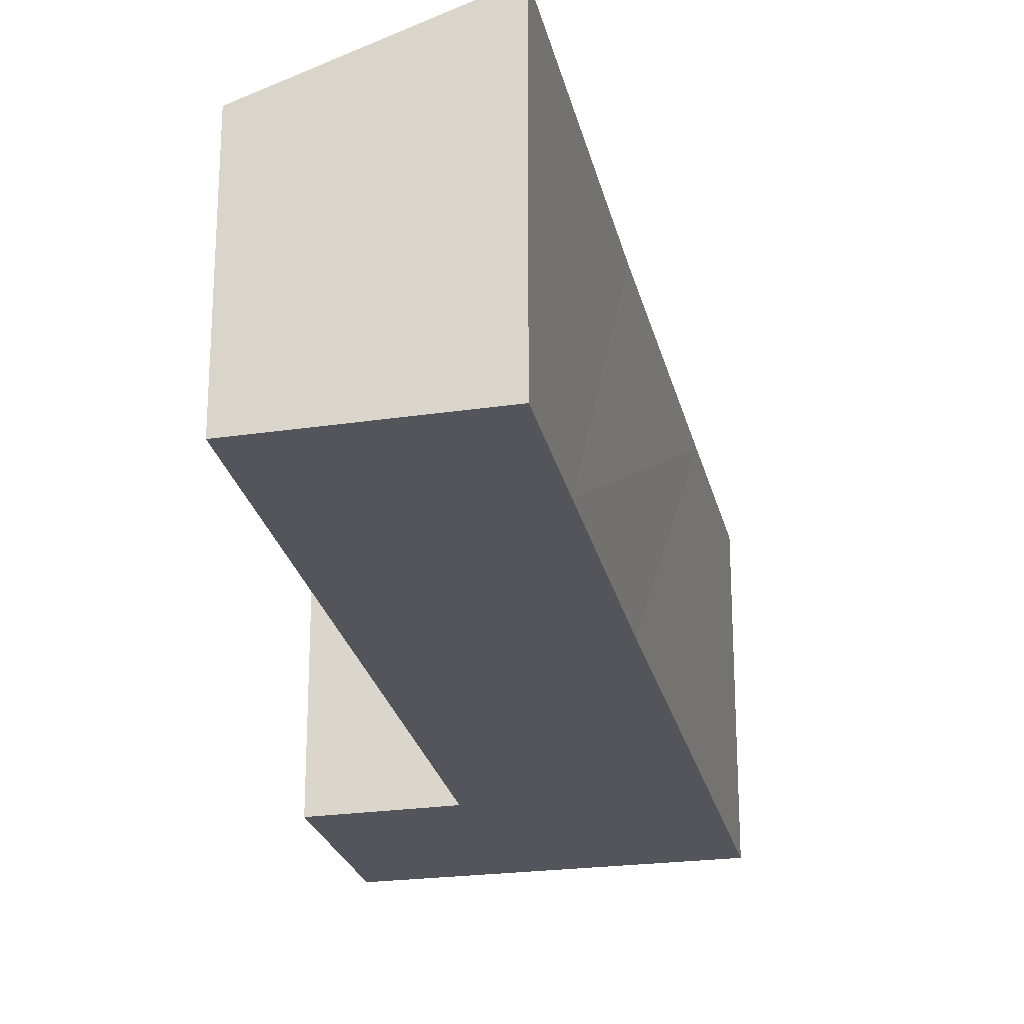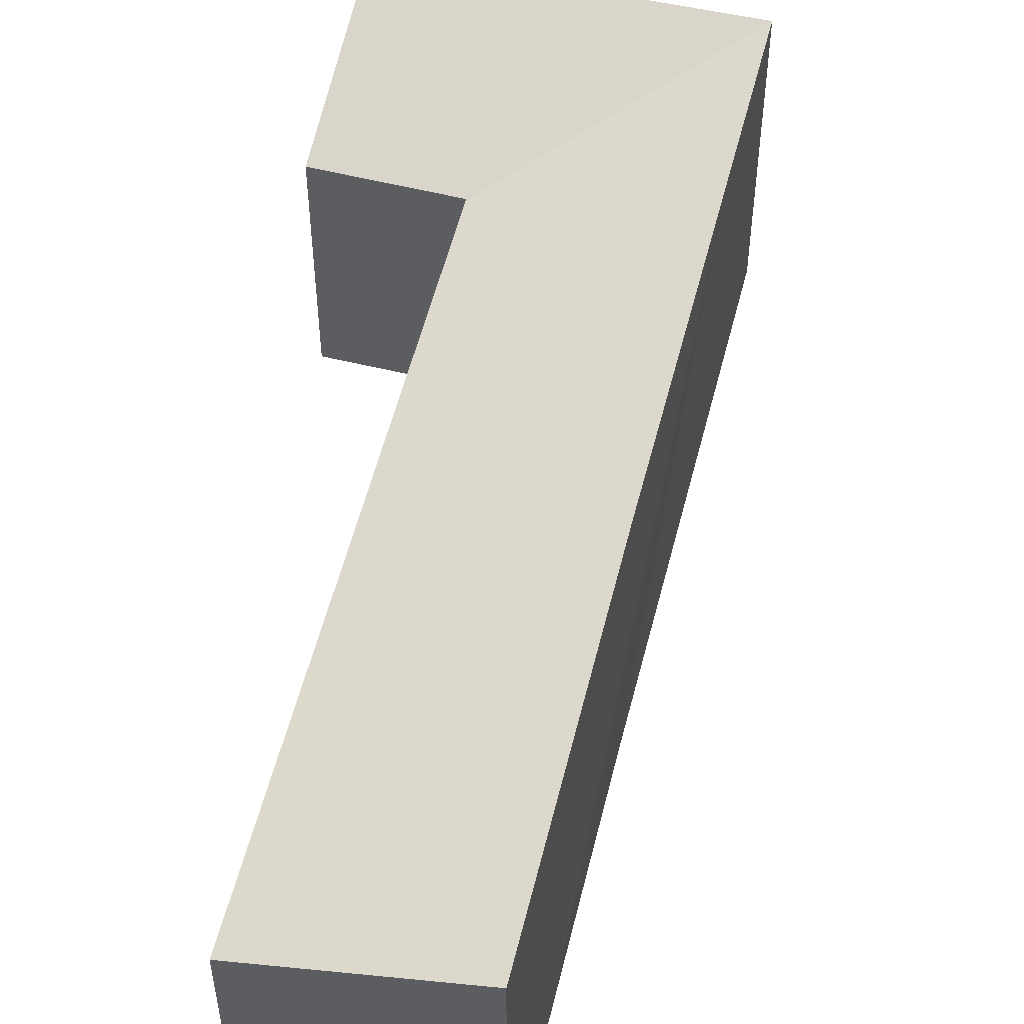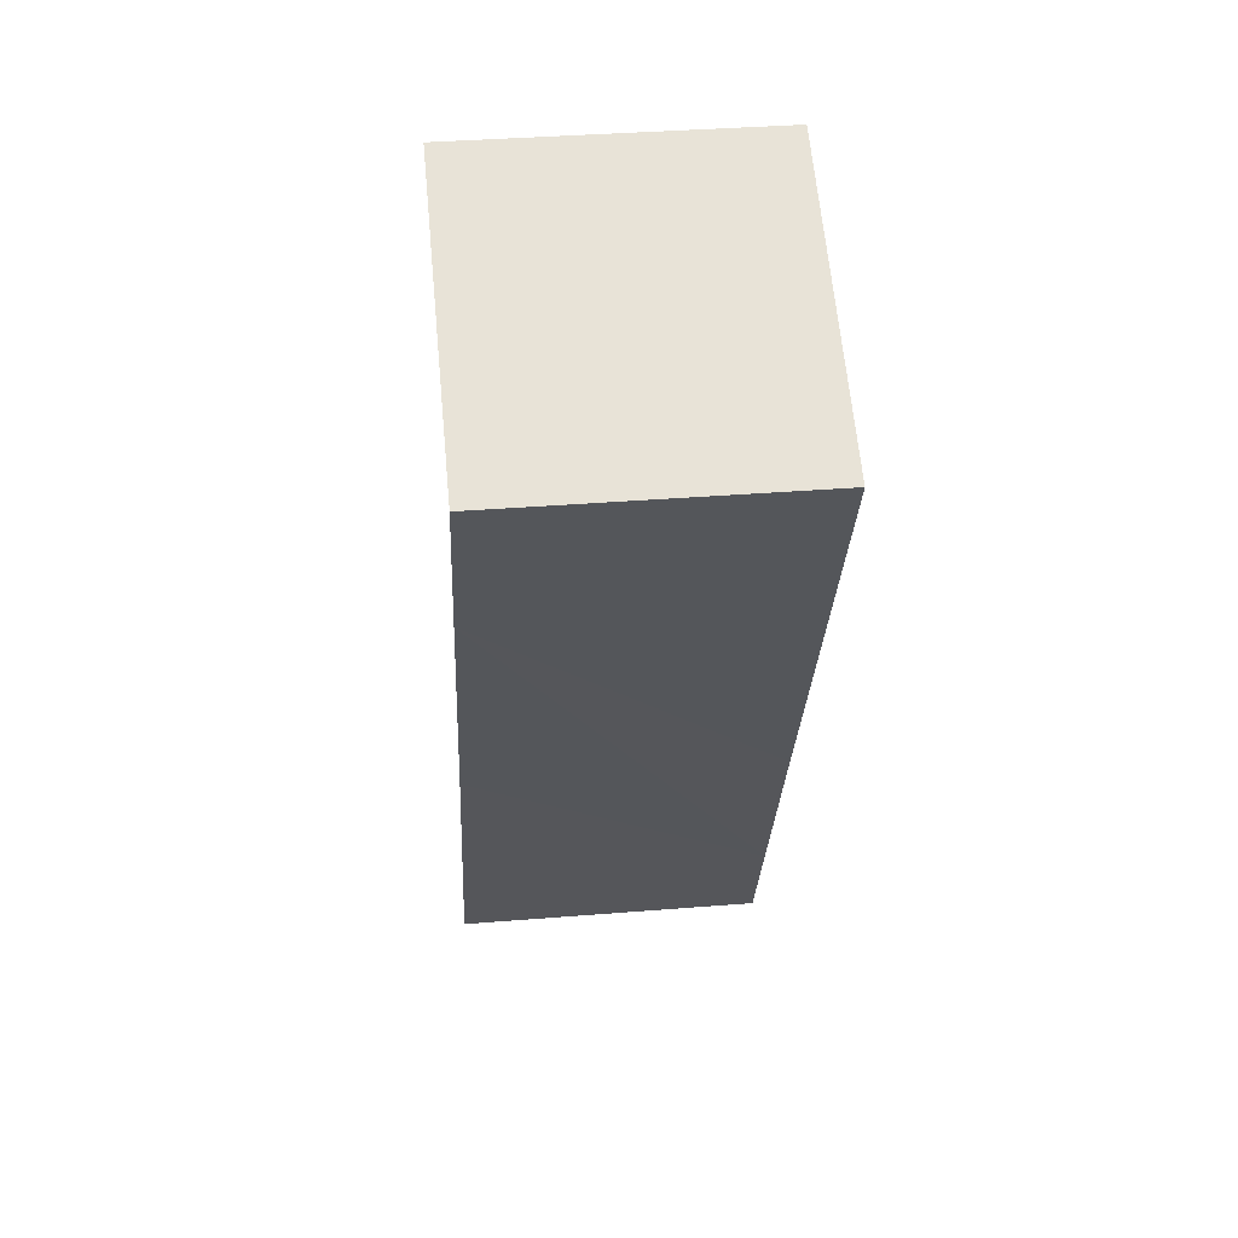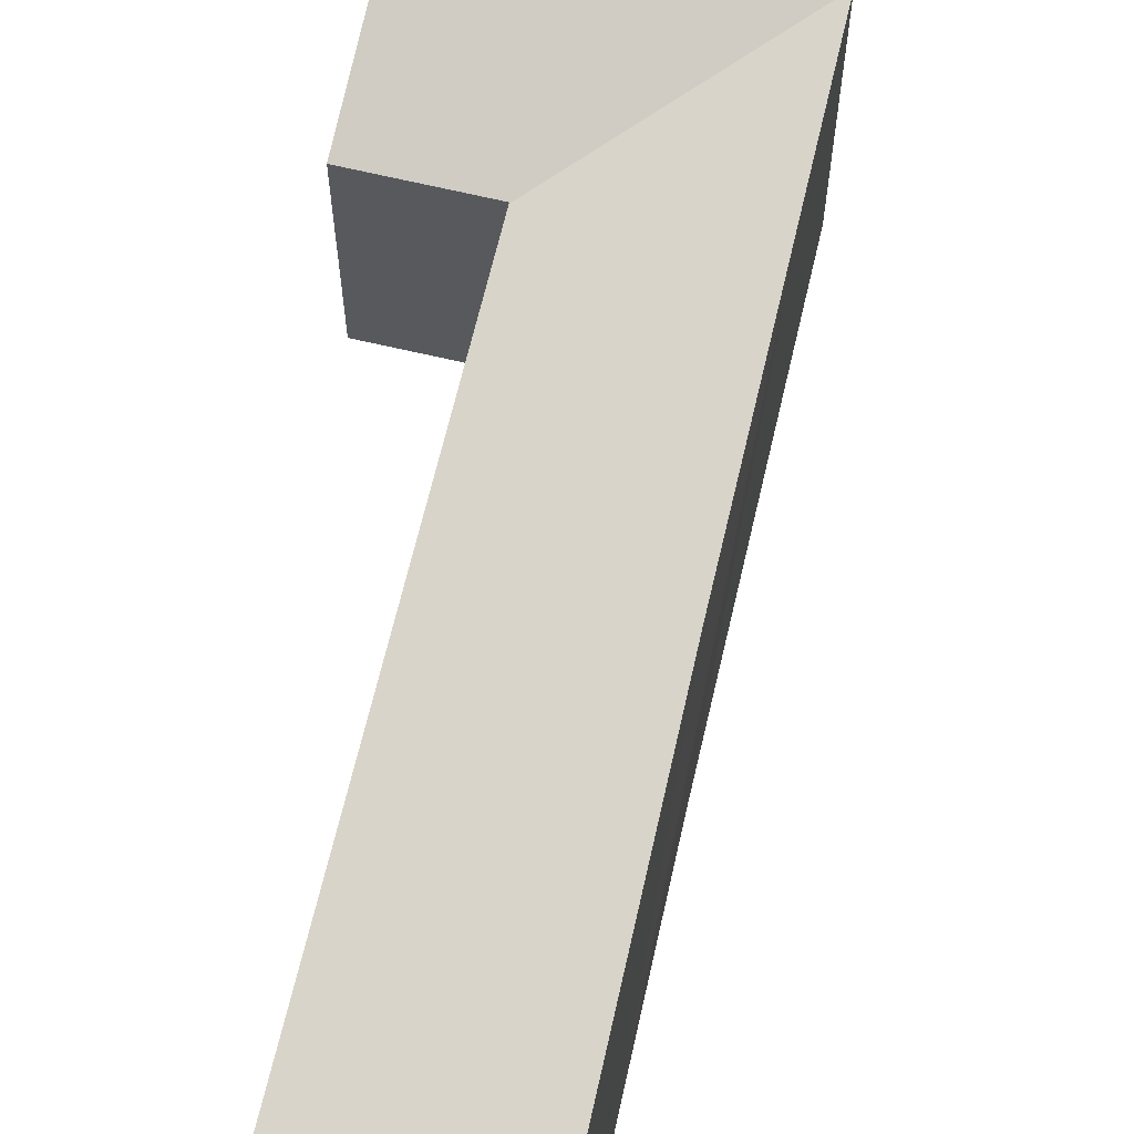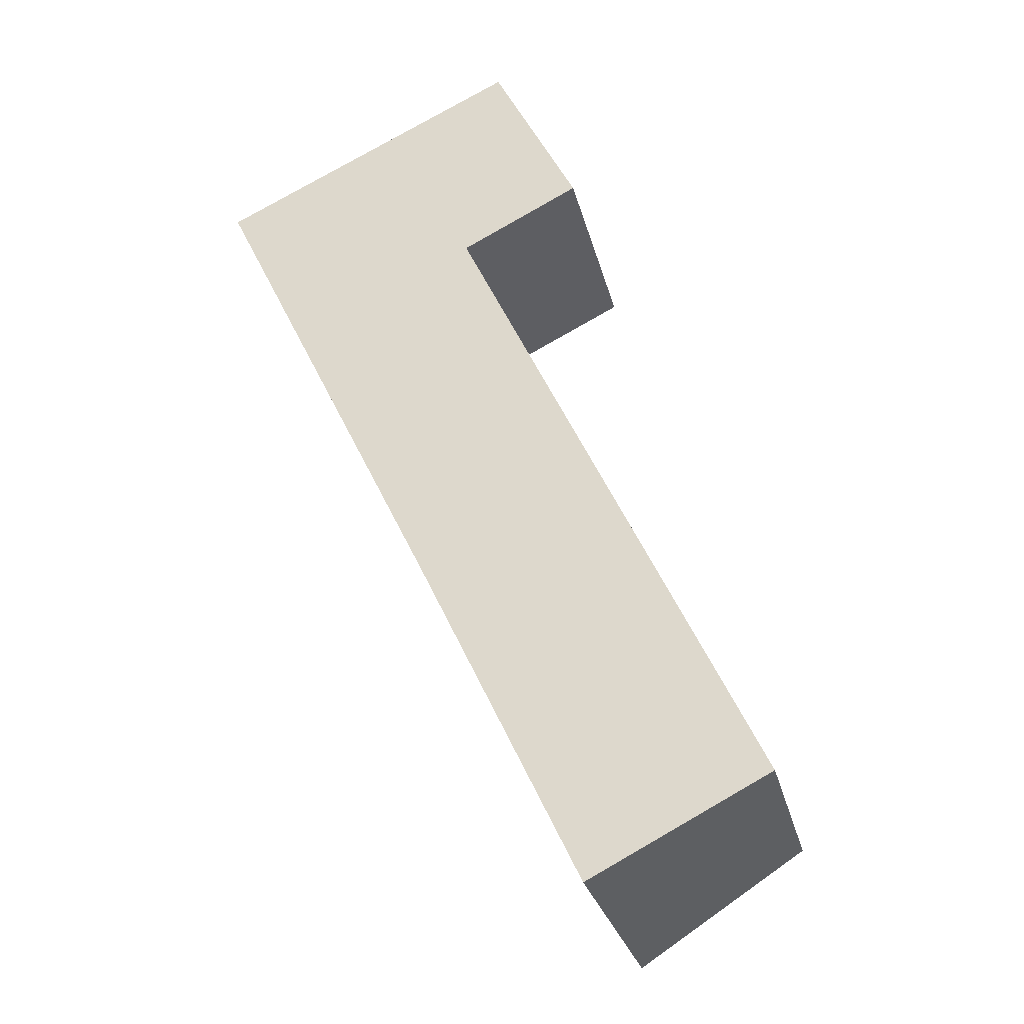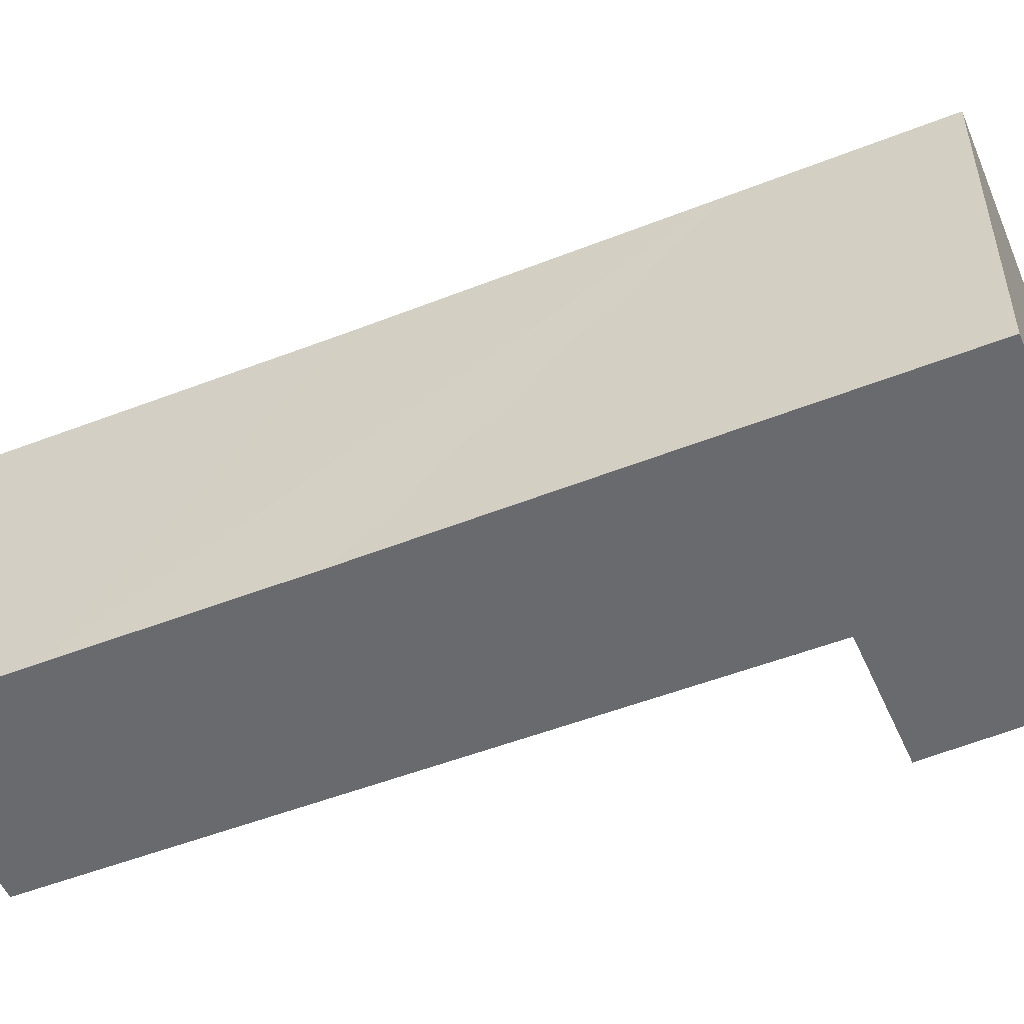
<metadata>
{"format":"obj","ext":"obj","renderer":"f3d","projection":"perspective","resolution":1024,"background":"white","views":[{"elev":-25.0,"azim":166.5,"up":"+Y"},{"elev":53.9,"azim":168.1,"up":"+Y"},{"elev":37.5,"azim":-95.9,"up":"+Z"},{"elev":63.3,"azim":167.1,"up":"+Y"},{"elev":-27.6,"azim":13.3,"up":"+Z"},{"elev":-53.1,"azim":-93.1,"up":"+Y"}]}
</metadata>
<code>
v  9.044 8.051 -2.688
v  0 10.3 6.309e-16
v  9.025 8.066 -2.648
v  12.67 10.29 -26.18
v  19.05 8.092 -23.71
v  12.98 10.29 -26.83
v  9.063 8.051 -2.728
v  11.02 10.29 -22.72
v  7.569 10.28 -15.51
v  2.789 10.29 -5.714
v  13.05 8.101 -0.627
v  6.344 10.3 3.019
v  10.21 10.3 4.857
v  9.069 8.067 -2.626
v  12.98 1.643e-15 -26.83
v  12.67 1.603e-15 -26.18
v  11.02 1.391e-15 -22.72
v  7.569 9.496e-16 -15.51
v  2.789 3.499e-16 -5.714
v  0 0 0
v  10.21 -2.974e-16 4.857
v  6.344 -1.849e-16 3.019
v  13.05 3.839e-17 -0.627
v  9.025 1.621e-16 -2.648
v  9.044 1.646e-16 -2.688
v  19.05 1.452e-15 -23.71
v  9.063 1.67e-16 -2.728
v  9.069 1.608e-16 -2.626
g defaultobject
f 1 2 3
f 4 5 6
f 5 4 7
f 7 4 8
f 7 8 9
f 7 9 10
f 7 10 1
f 1 10 2
f 11 12 13
f 12 11 2
f 2 11 14
f 2 14 3
f 15 4 6
f 4 15 8
f 8 15 9
f 9 15 16
f 9 16 17
f 9 17 10
f 10 17 18
f 10 18 19
f 10 19 2
f 2 19 20
f 20 12 2
f 12 20 13
f 13 20 21
f 21 20 22
f 21 11 13
f 11 21 23
f 24 1 3
f 1 24 7
f 7 24 5
f 5 24 25
f 5 25 26
f 26 25 27
f 23 14 11
f 14 23 3
f 3 23 24
f 24 23 28
f 5 15 6
f 15 5 26
f 22 23 21
f 23 22 20
f 23 20 19
f 23 19 28
f 28 19 24
f 24 19 25
f 25 19 27
f 27 19 26
f 26 19 18
f 26 18 17
f 26 17 16
f 26 16 15

</code>
